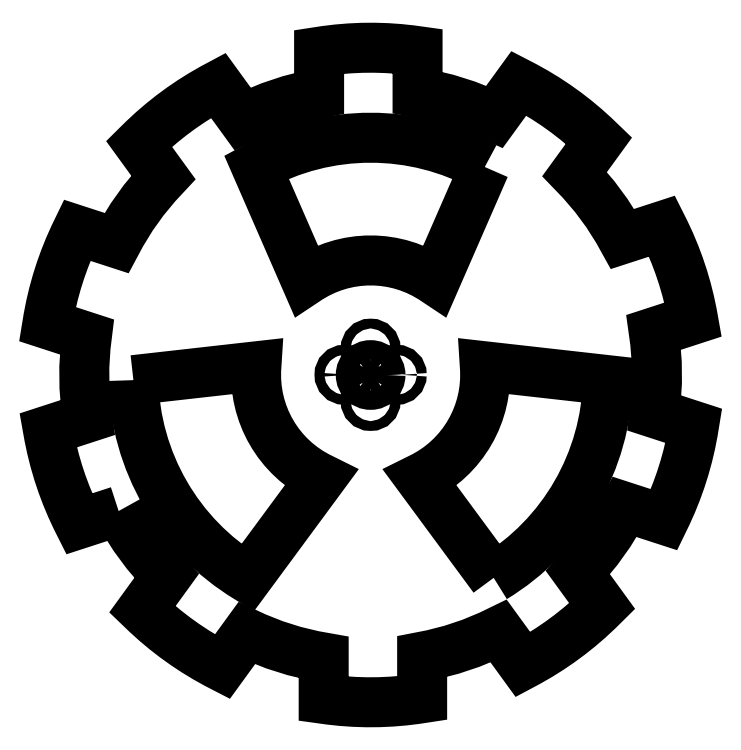
<metadata>
{"format":"dxf","ext":"dxf","renderer":"ezdxf+matplotlib","layout":"modelspace","background":"white","min_lineweight":24,"dpi":150}
</metadata>
<code>
0
SECTION
2
ENTITIES
0
CIRCLE
8
0
10
-167.7
20
-53.68
30
0
40
1.5
210
0
220
0
230
1
0
CIRCLE
8
0
10
-183.7
20
-53.68
30
0
40
1.5
210
0
220
0
230
1
0
CIRCLE
8
0
10
-175.7
20
-61.68
30
0
40
1.5
210
0
220
0
230
1
0
CIRCLE
8
0
10
-175.7
20
-45.68
30
0
40
1.5
210
0
220
0
230
1
0
CIRCLE
8
0
10
-175.7
20
-53.74
30
0
40
3
210
0
220
0
230
1
0
LWPOLYLINE
8
0
90
4
70
1
43
0
10
-138.1
20
-115.7
10
-160.5
20
-85.29
42
0.3091
10
-140.8
20
-51.08
10
-103.2
20
-55.31
42
-0.2564
0
LWPOLYLINE
8
0
90
4
70
1
43
0
10
-248.2
20
-55.31
10
-210.6
20
-51.08
42
0.3091
10
-190.8
20
-85.29
10
-213.3
20
-115.7
42
-0.2564
0
LWPOLYLINE
8
0
90
4
70
1
43
0
10
-140.8
20
9.818
42
0.2564
10
-210.6
20
9.818
10
-195.4
20
-24.84
42
-0.3091
10
-155.9
20
-24.84
0
LWPOLYLINE
8
0
90
40
70
1
43
0
10
-252.7
20
-95.31
42
0.07081
10
-238
20
-115.1
10
-245.5
20
-125.4
42
0.07565
10
-221
20
-142.9
10
-213.6
20
-132.6
42
0.07081
10
-190
20
-140.1
10
-190
20
-152.7
42
0.07565
10
-160
20
-152.5
10
-160
20
-139.8
42
0.07081
10
-136.6
20
-132
10
-129.1
20
-142.2
42
0.07565
10
-104.9
20
-124.4
10
-112.4
20
-114.1
42
0.07081
10
-98.04
20
-94.06
10
-86.01
20
-97.96
42
0.07565
10
-76.91
20
-69.29
10
-88.97
20
-65.37
42
0.07081
10
-89.17
20
-40.71
10
-77.14
20
-36.8
42
0.07565
10
-86.64
20
-8.252
10
-98.7
20
-12.17
42
0.07081
10
-113.4
20
7.66
10
-105.9
20
17.89
42
0.07565
10
-130.4
20
35.41
10
-137.8
20
25.15
42
0.07081
10
-161.4
20
32.58
10
-161.4
20
45.23
42
0.07565
10
-191.4
20
45.01
10
-191.4
20
32.33
42
0.07081
10
-214.8
20
24.52
10
-222.3
20
34.76
42
0.07565
10
-246.5
20
16.9
10
-239
20
6.641
42
0.07081
10
-253.4
20
-13.43
10
-265.4
20
-9.516
42
0.07565
10
-274.5
20
-38.2
10
-262.4
20
-42.11
42
0.07081
10
-262.2
20
-66.77
10
-274.3
20
-70.68
42
0.07565
10
-264.8
20
-99.23
0
ENDSEC
0
EOF

</code>
